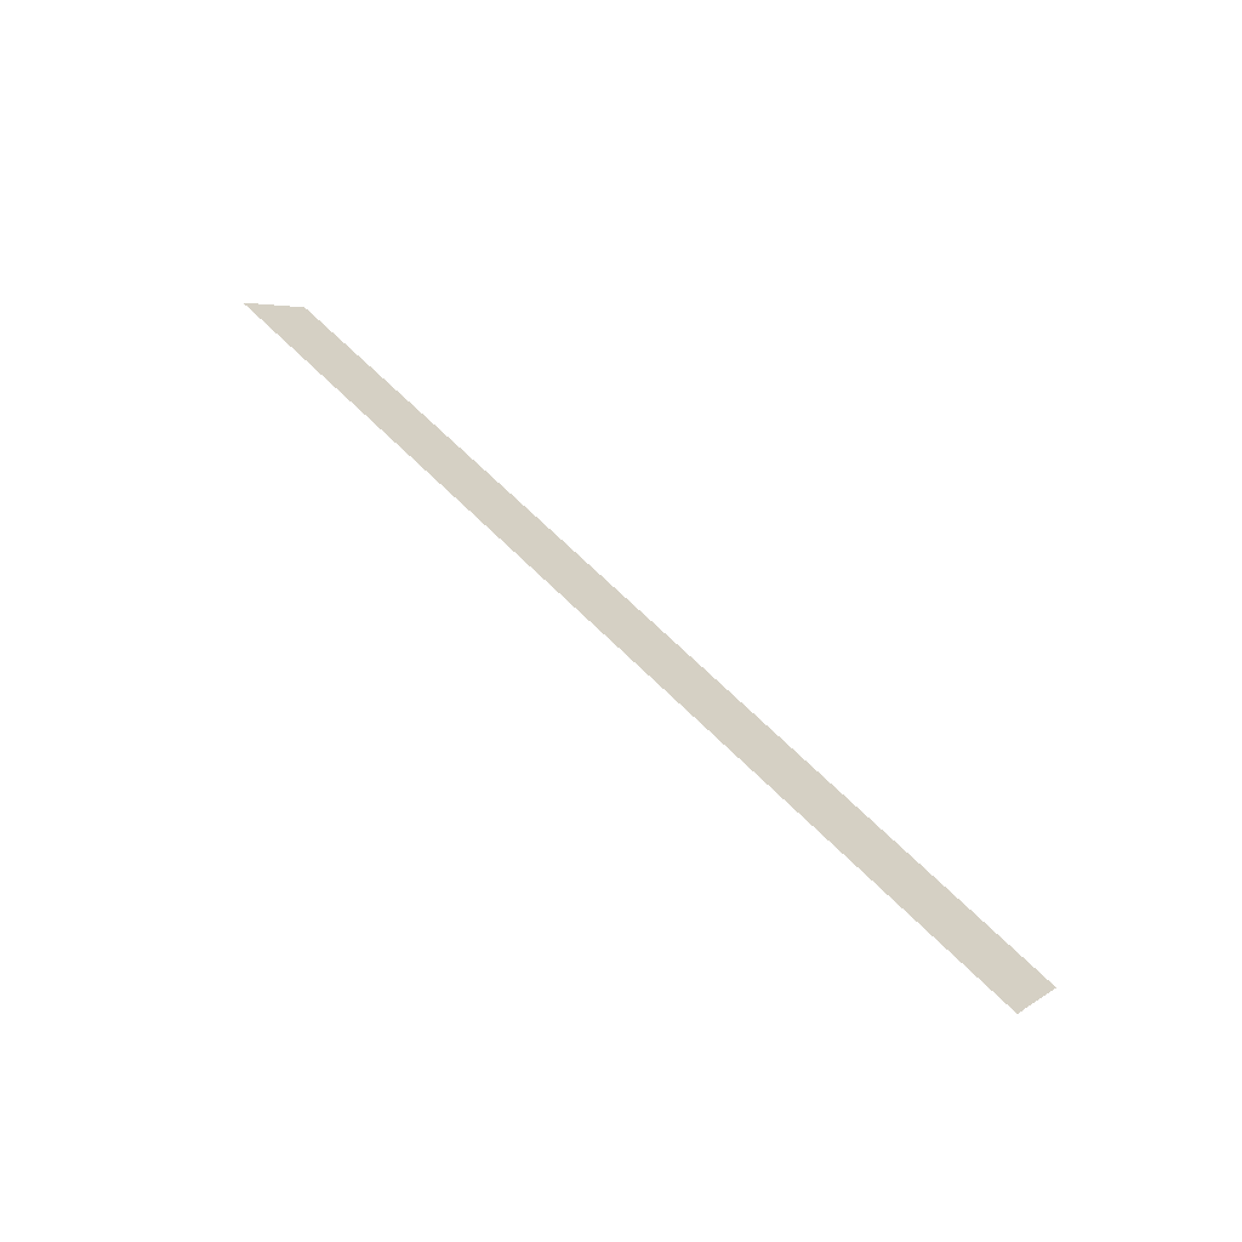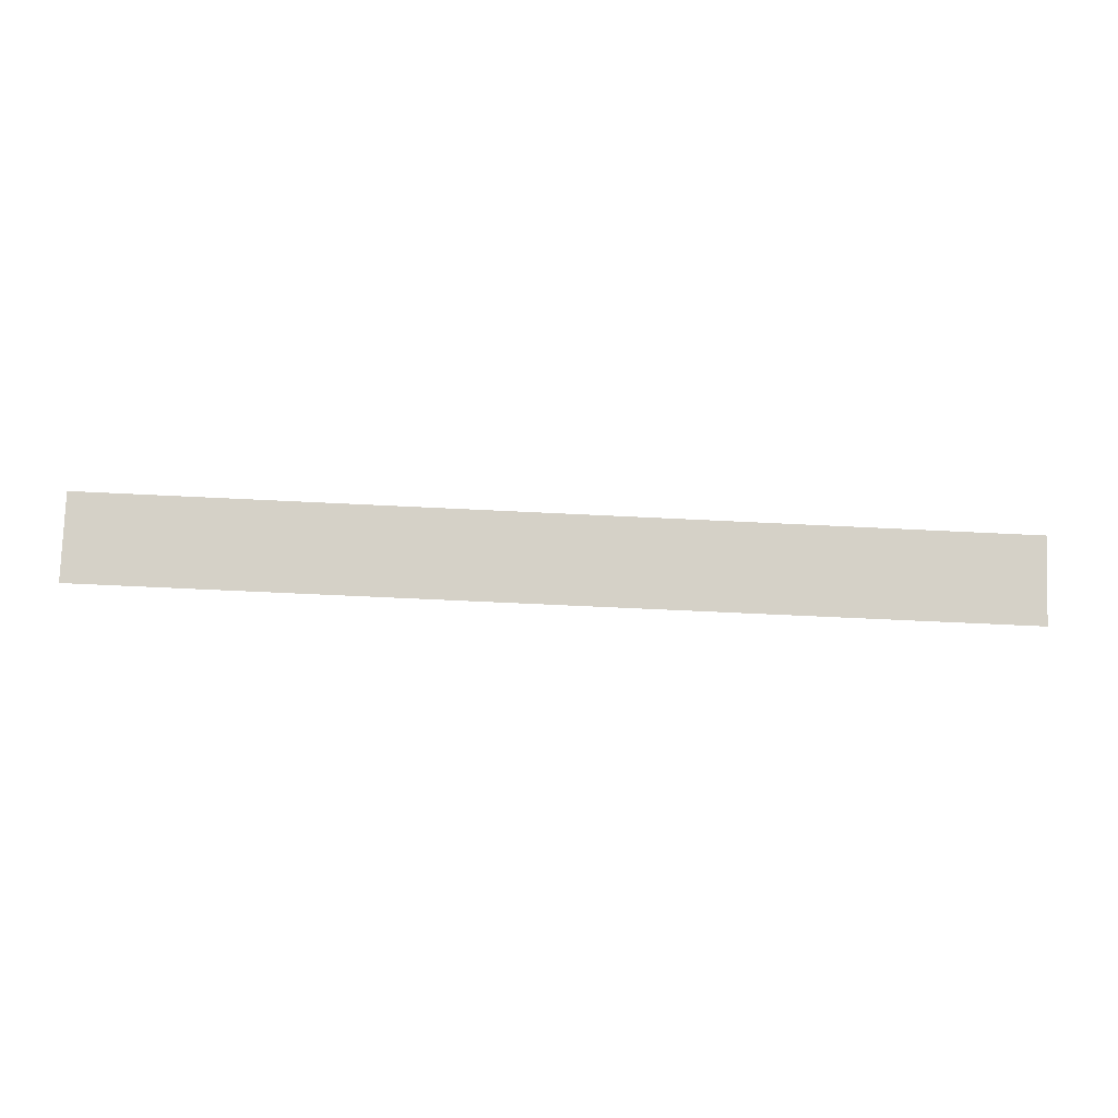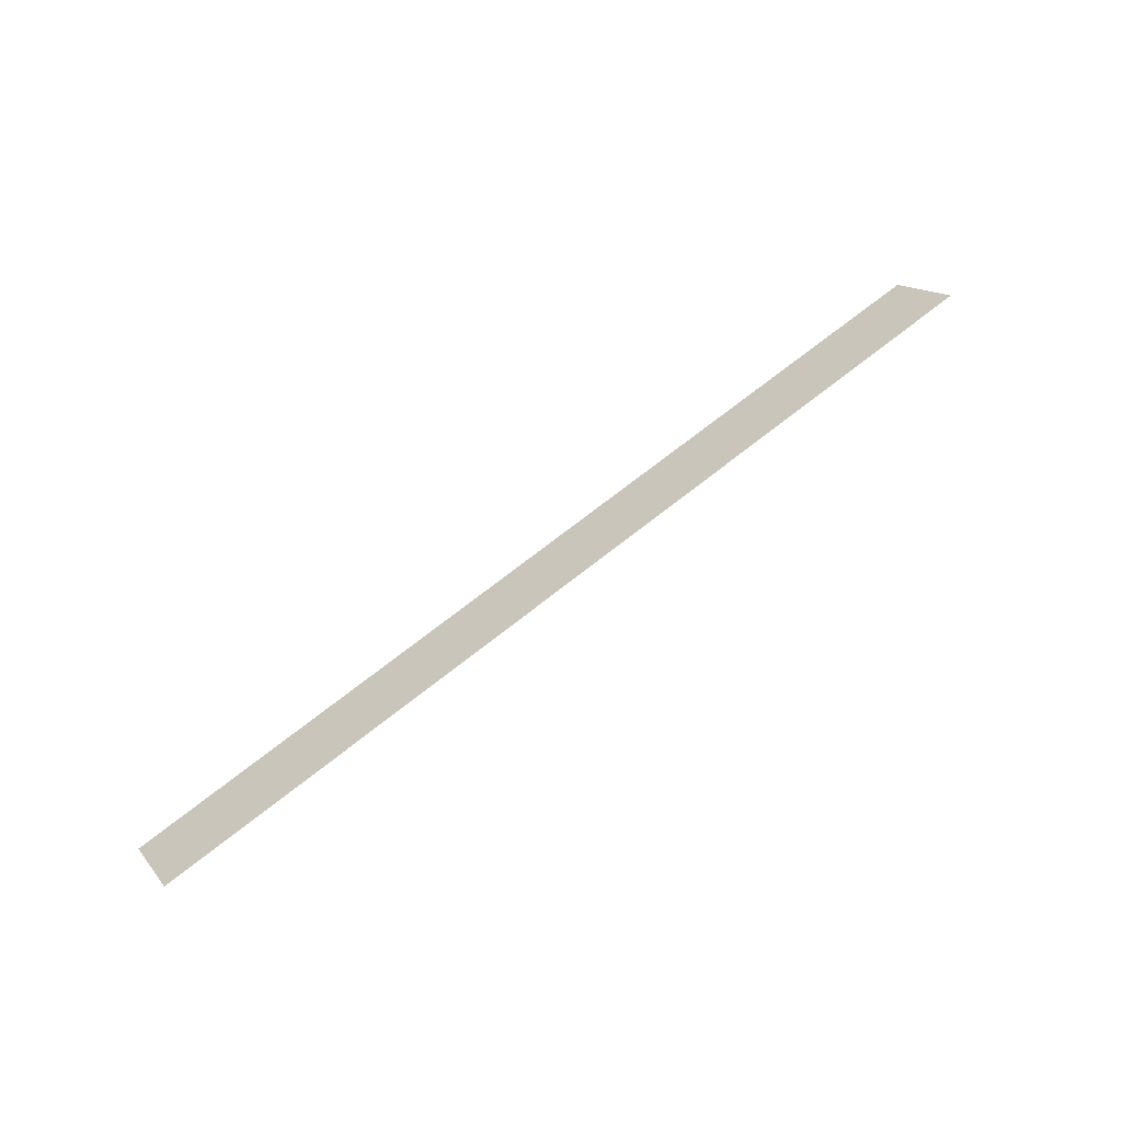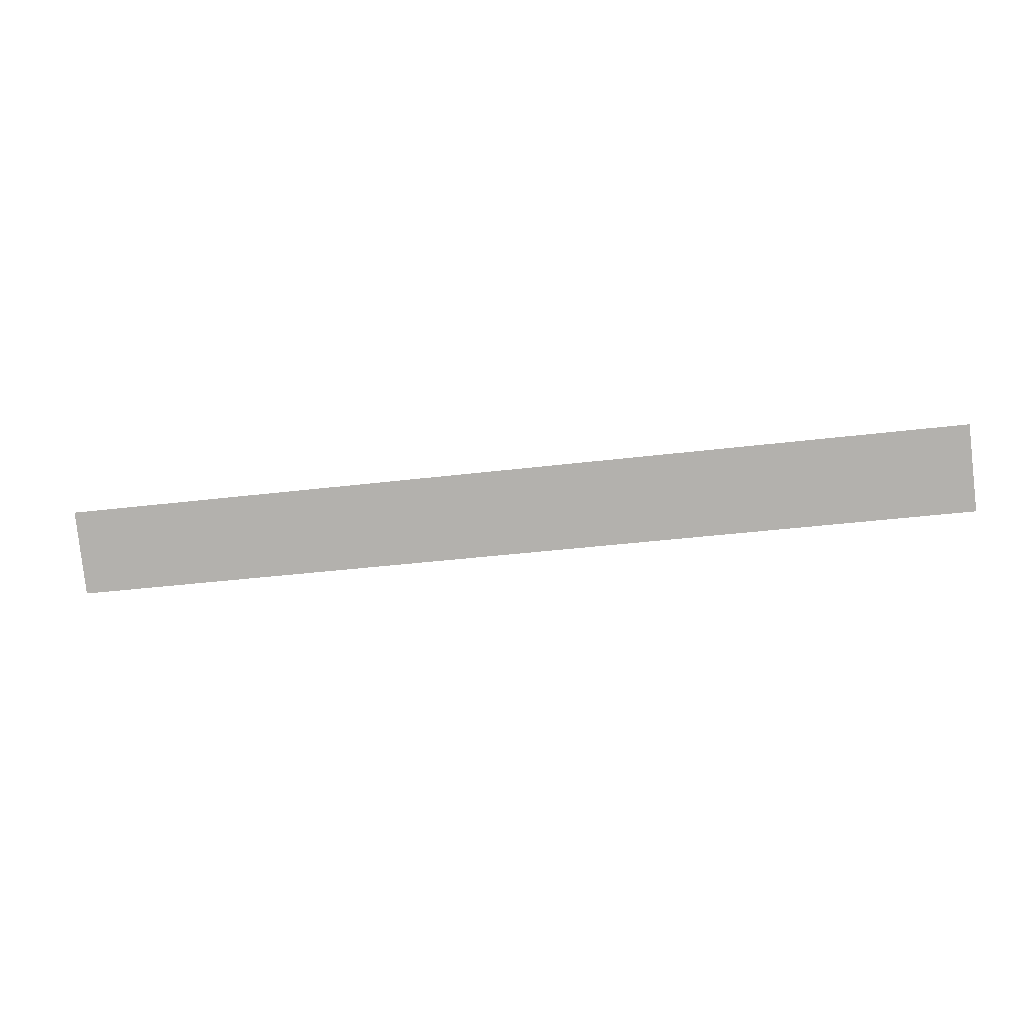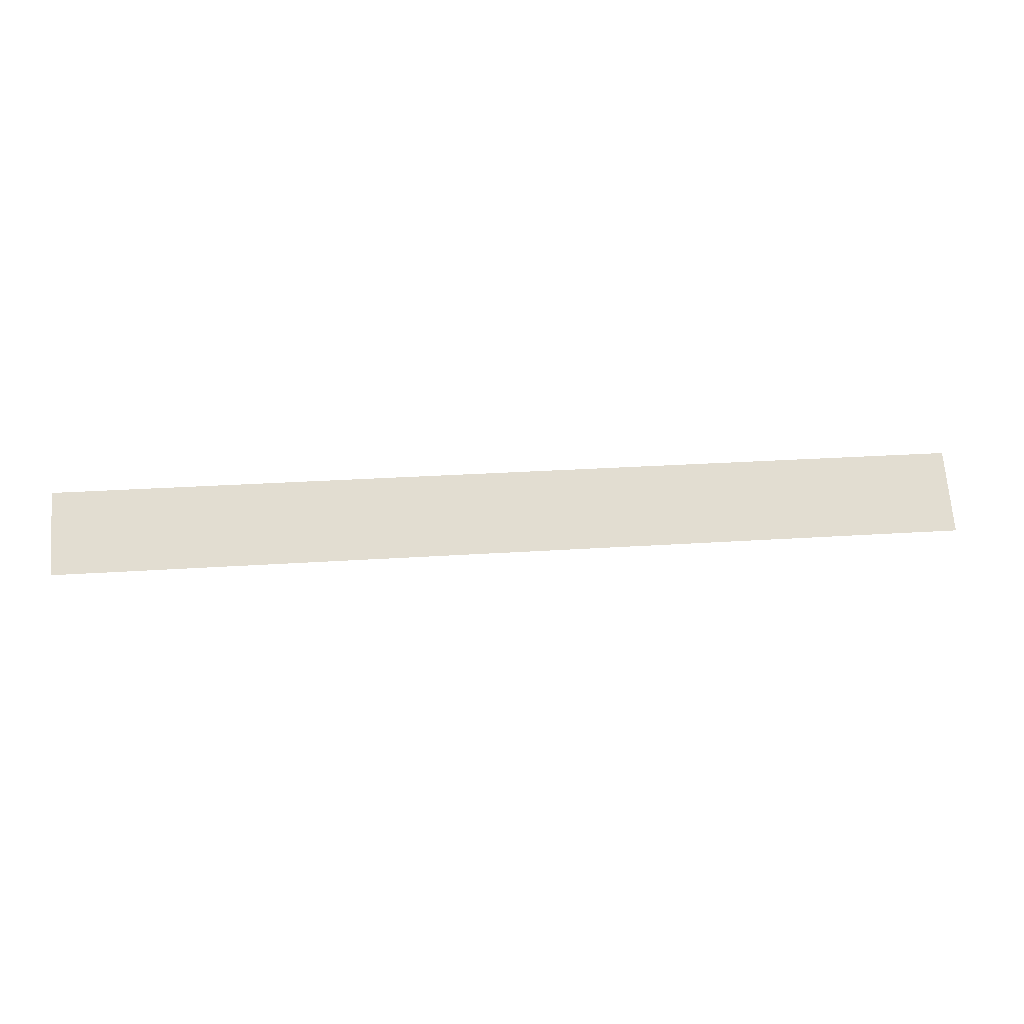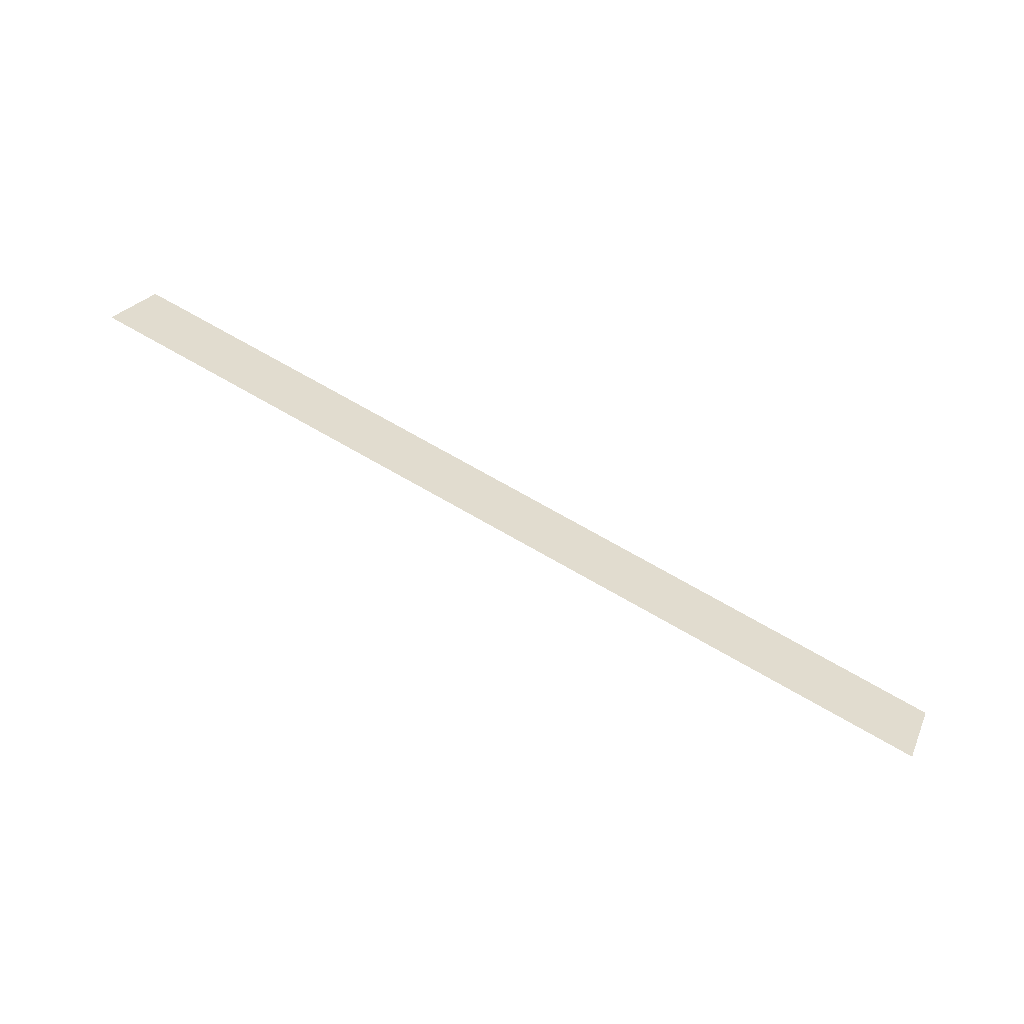
<metadata>
{"format":"obj","ext":"obj","renderer":"f3d","projection":"perspective","resolution":1024,"background":"white","views":[{"elev":60.6,"azim":46.3,"up":"+Y"},{"elev":-55.7,"azim":-3.1,"up":"+Y"},{"elev":67.8,"azim":-38.9,"up":"+Y"},{"elev":-36.2,"azim":9.2,"up":"+Y"},{"elev":24.5,"azim":173.5,"up":"+Y"},{"elev":73.3,"azim":29.7,"up":"+Y"}]}
</metadata>
<code>
v 0 49.95 8.549e-07
v 12.7 49.95 8.549e-07
v 12.7 50.8 0.8485
v 0 50.8 0.8485
f 2 1 4
f 2 4 3

</code>
